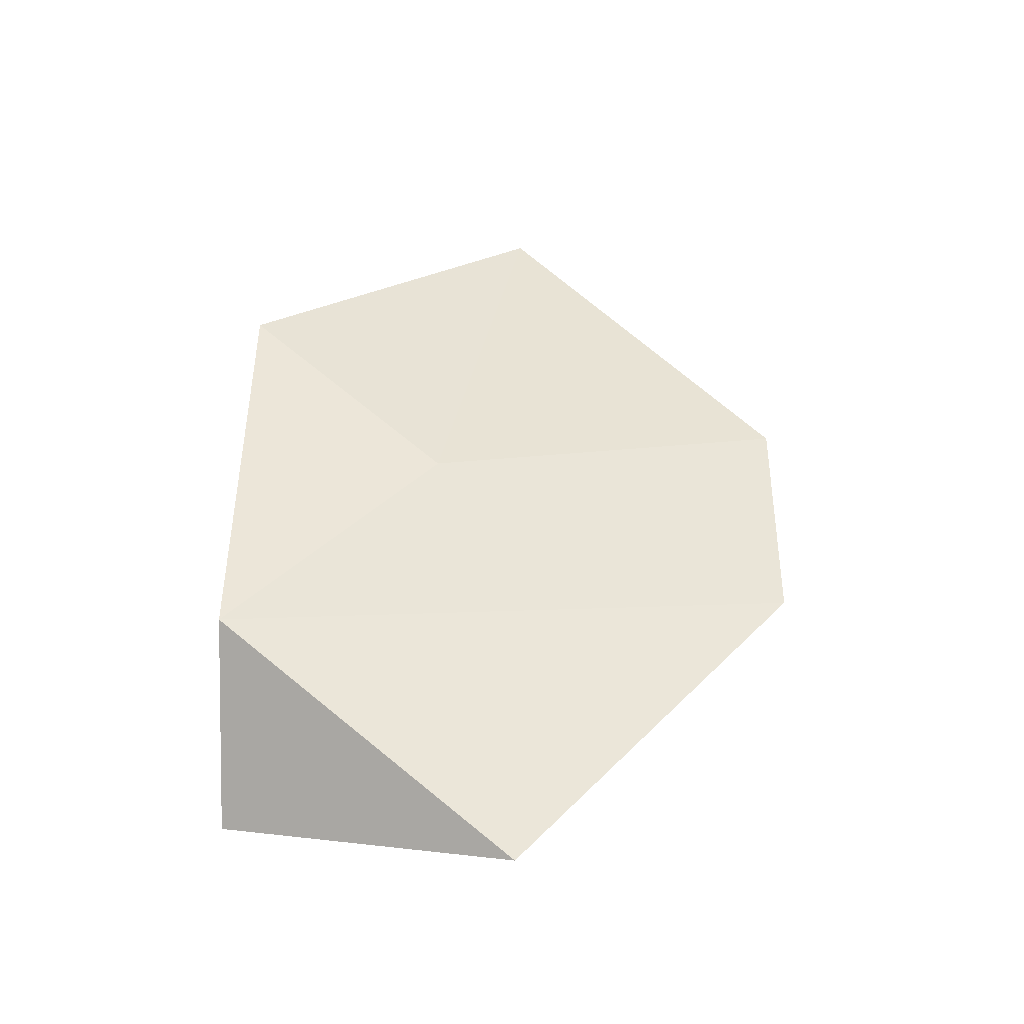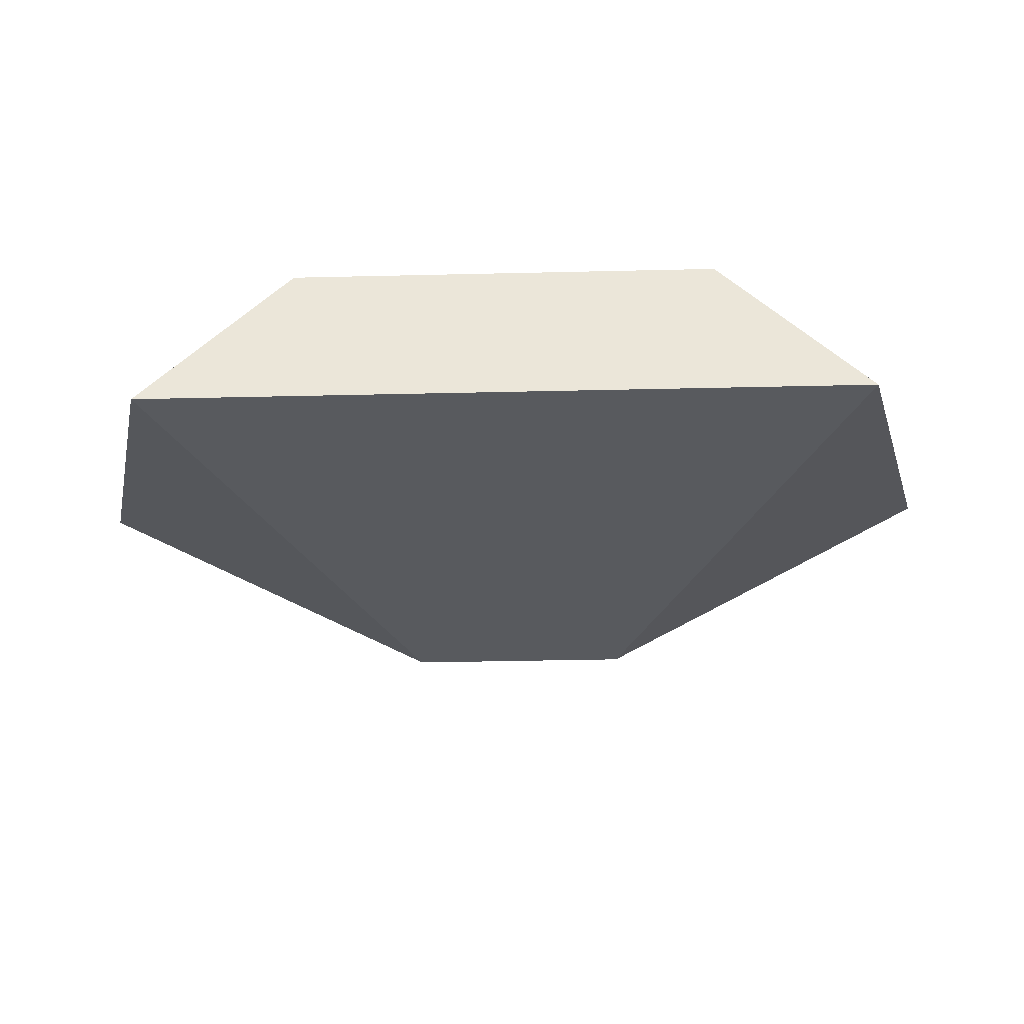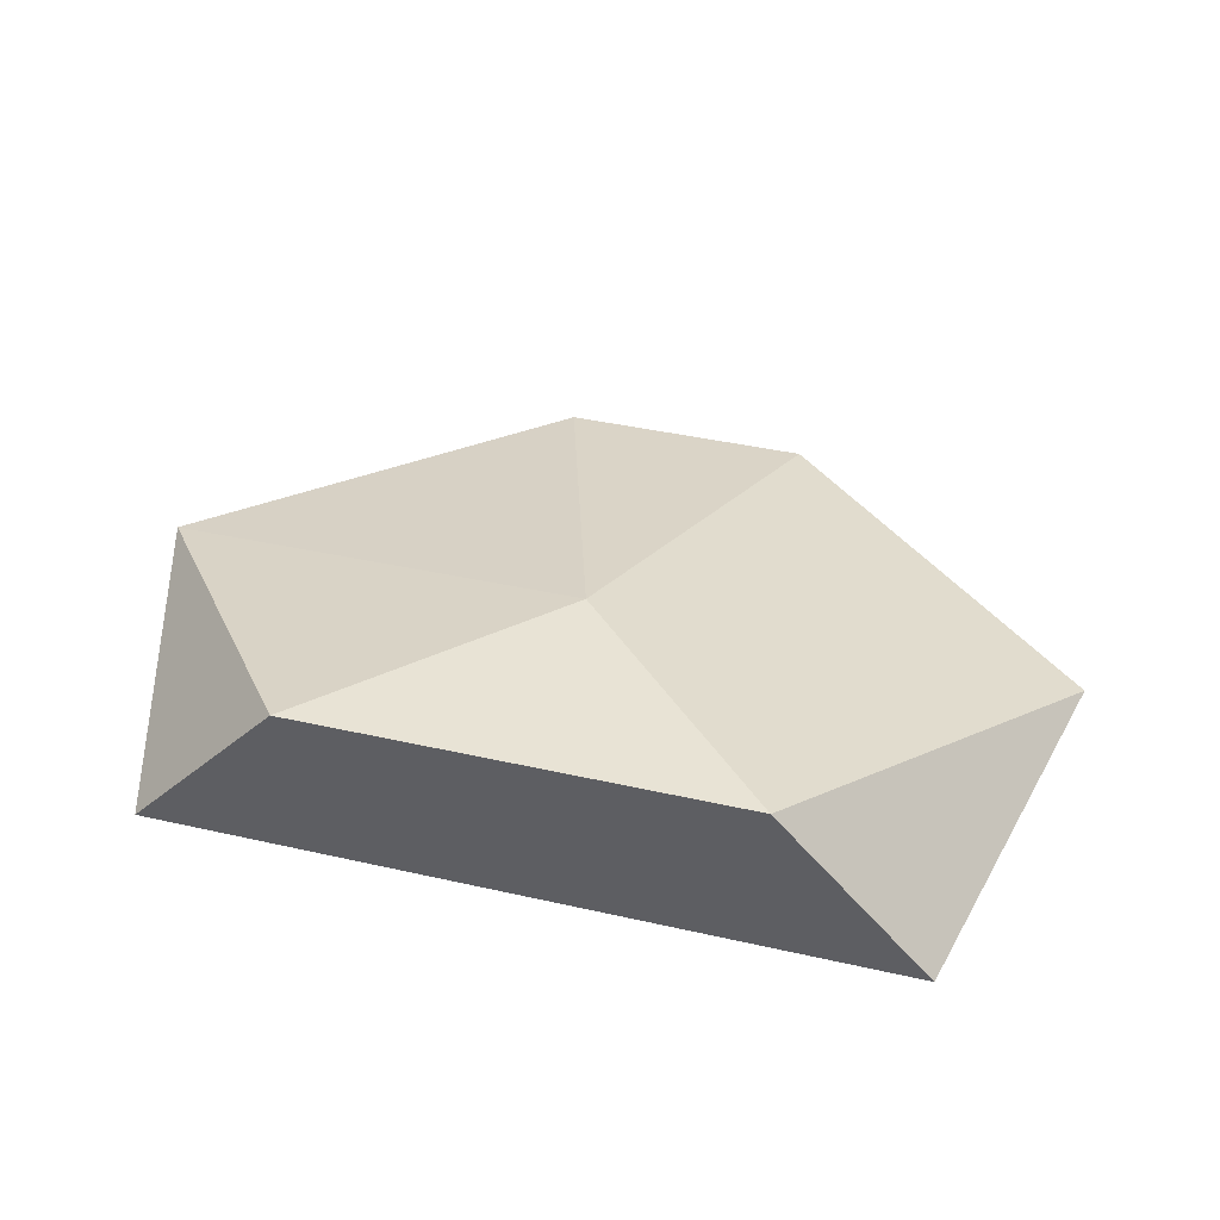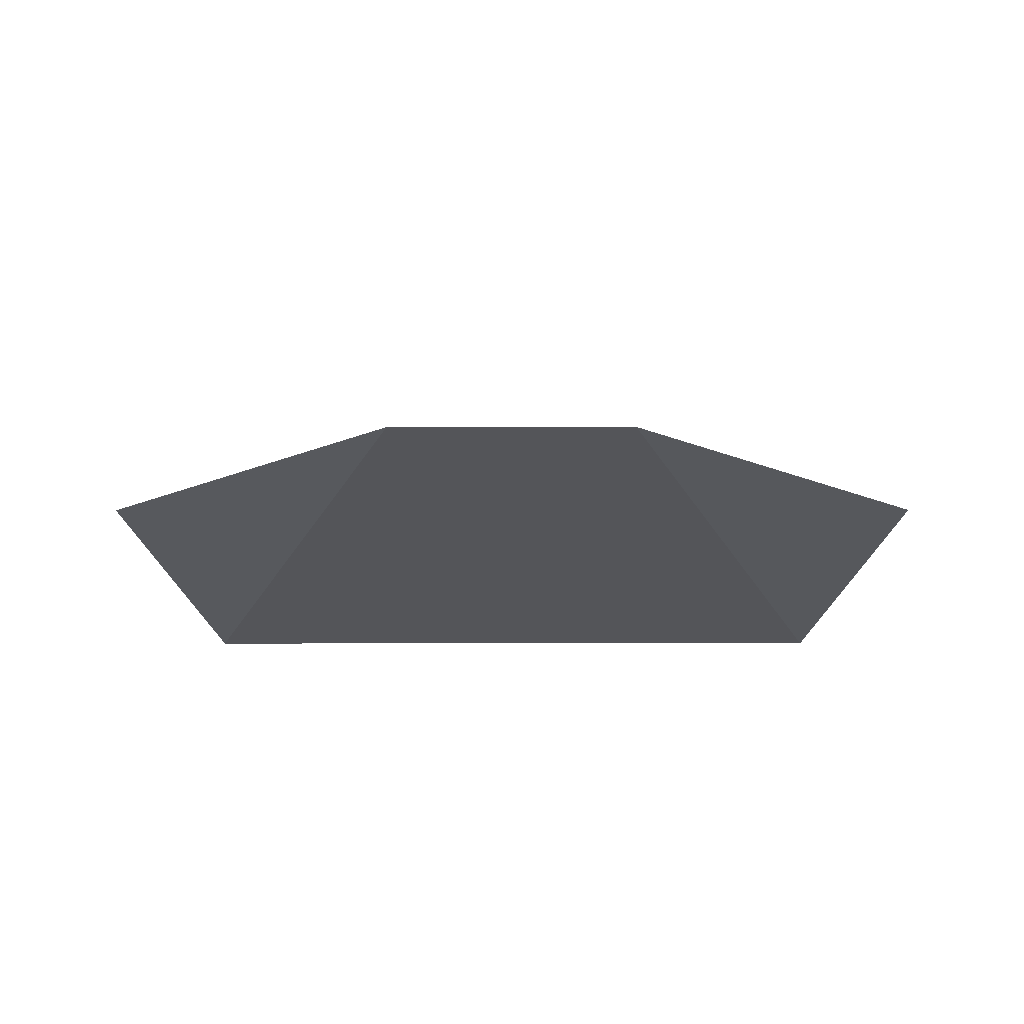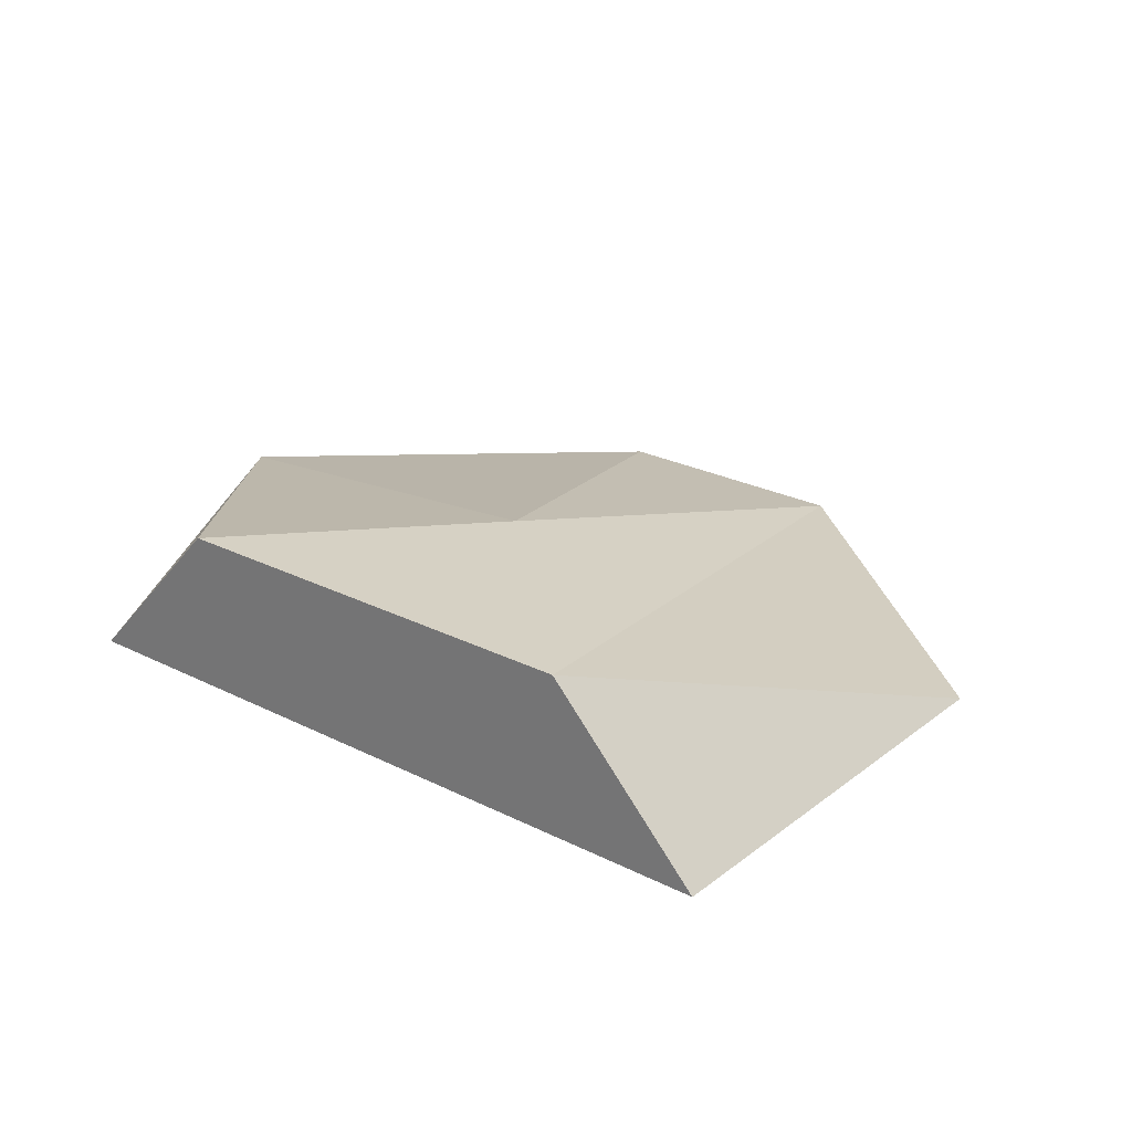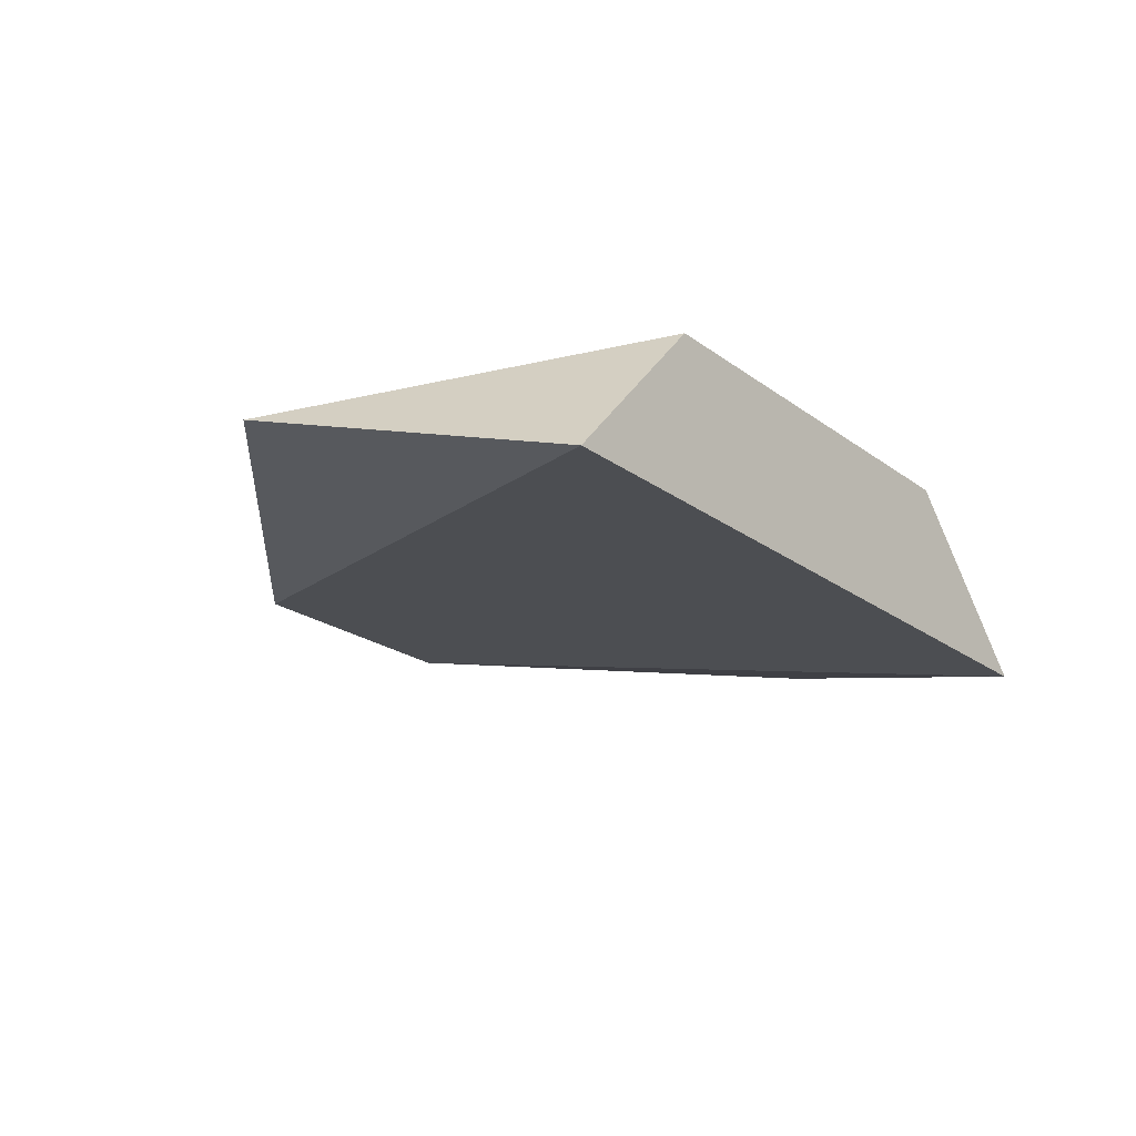
<metadata>
{"format":"obj","ext":"obj","renderer":"f3d","projection":"perspective","resolution":1024,"background":"white","views":[{"elev":49.5,"azim":-89.5,"up":"+Y"},{"elev":-37.6,"azim":-178.3,"up":"+Y"},{"elev":41.0,"azim":-164.6,"up":"+Y"},{"elev":-17.5,"azim":0.1,"up":"+Y"},{"elev":26.6,"azim":-142.2,"up":"+Y"},{"elev":-21.5,"azim":127.9,"up":"+Y"}]}
</metadata>
<code>
o Shape_IndexedLineSet
v 1.1e-05 -1.2e-05 -76
v 1.4e-05 -1.5e-05 -90
l 1 2
o Shape_IndexedLineSet.001
v 1.1e-05 -1.2e-05 -76
v 1.4e-05 -1.5e-05 -90
l 3 4
o obj1.008
v -18 -1 50
v -66 -1e-06 7
v -54 -12 -38
v -32 12 -38
v 0 12 -6
v 54 -12 -38
v 18 -1 50
v 66 -1e-06 7
v 32 12 -38
f 5 6 7
f 5 8 6
f 5 9 8
f 5 7 10
f 5 10 11
f 5 11 9
f 11 10 12
f 6 8 7
f 12 9 11
f 12 13 9
f 8 13 10
f 8 10 7
f 8 9 13
f 13 12 10

</code>
